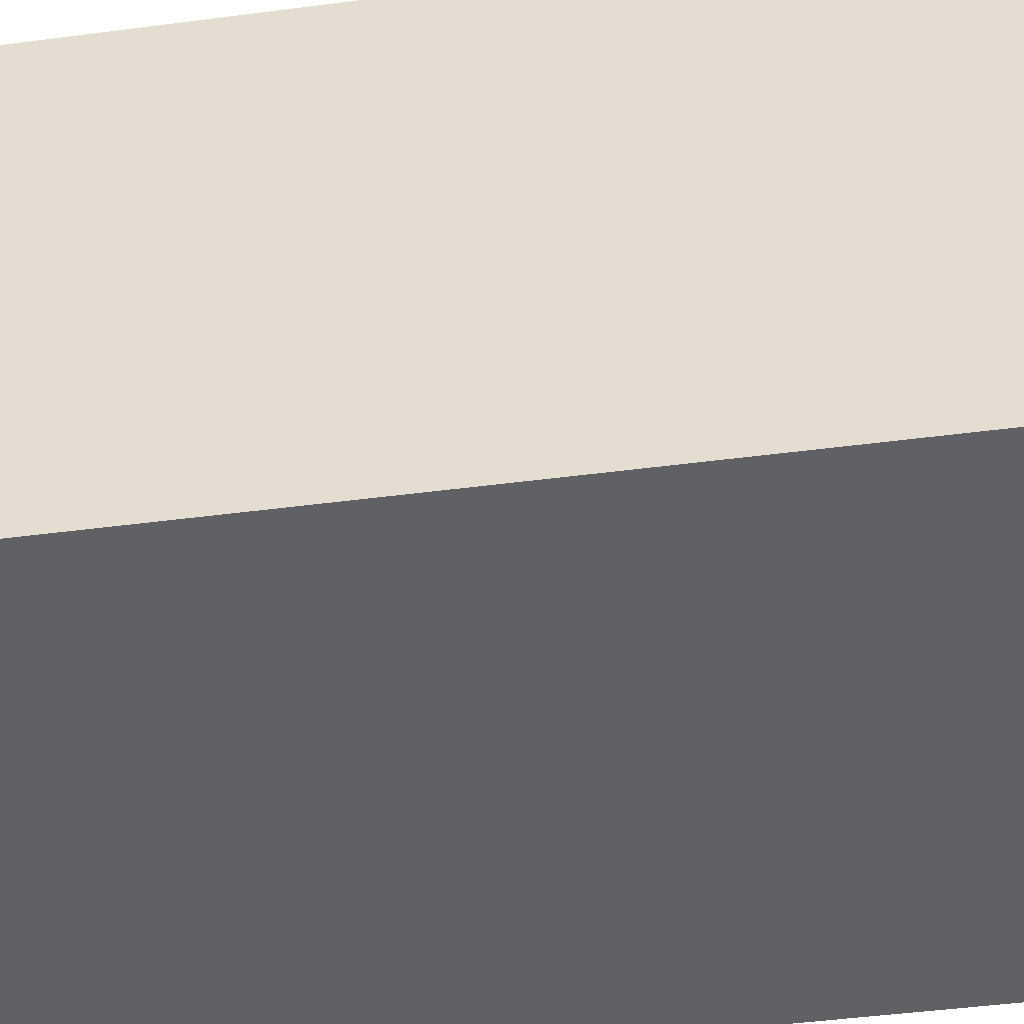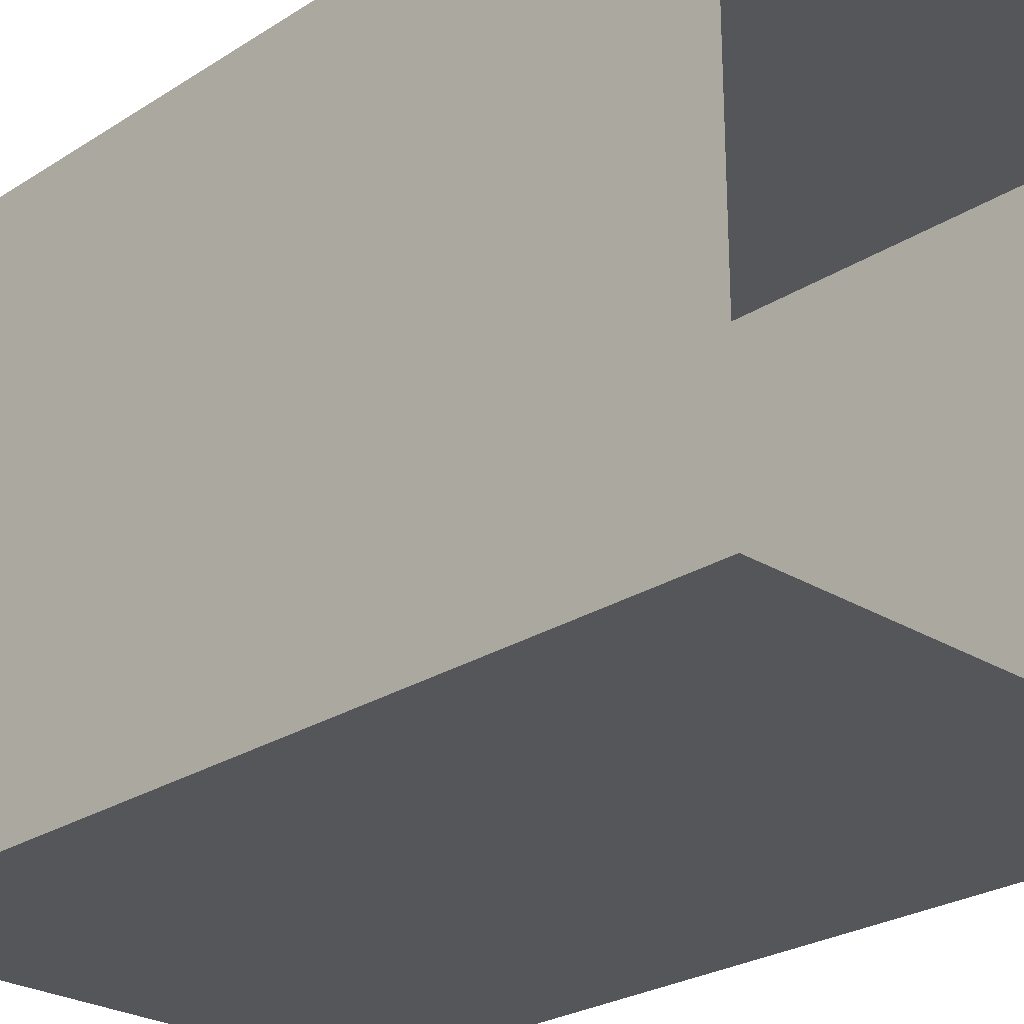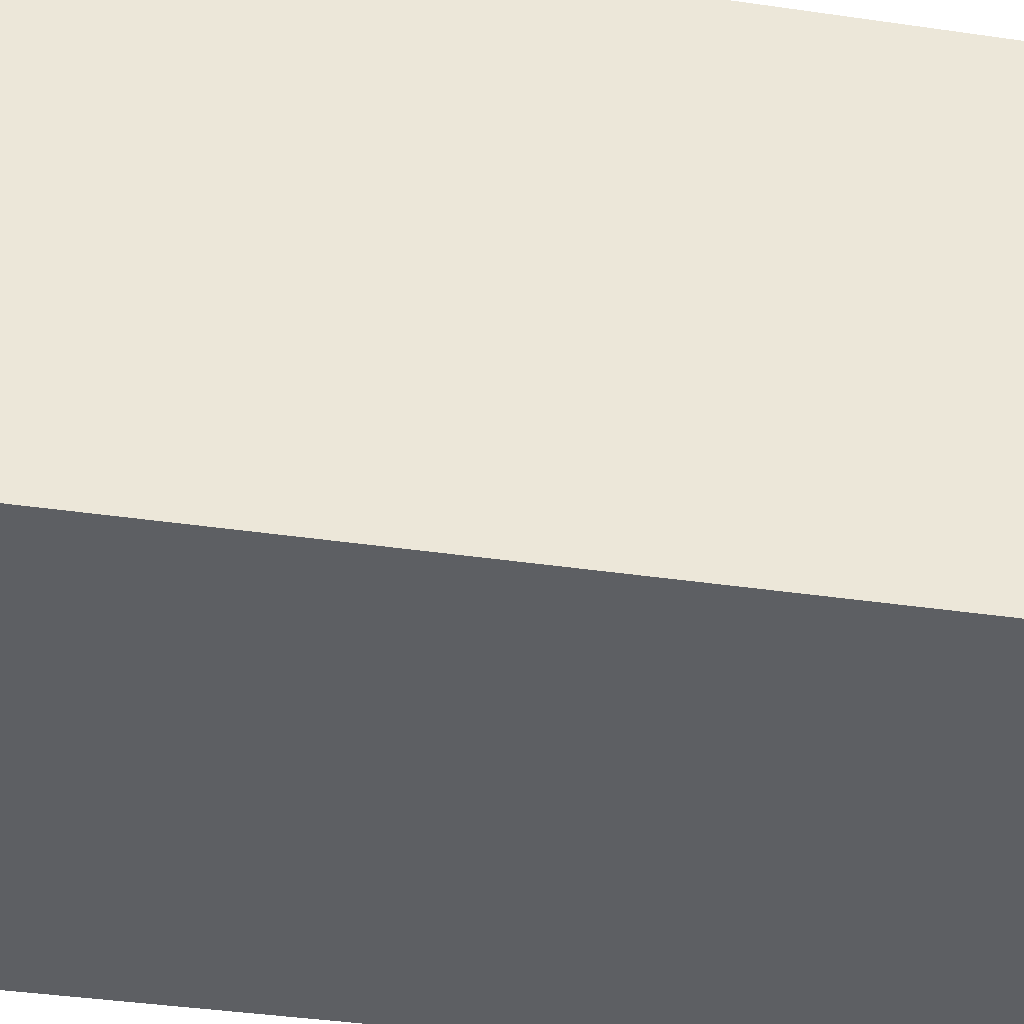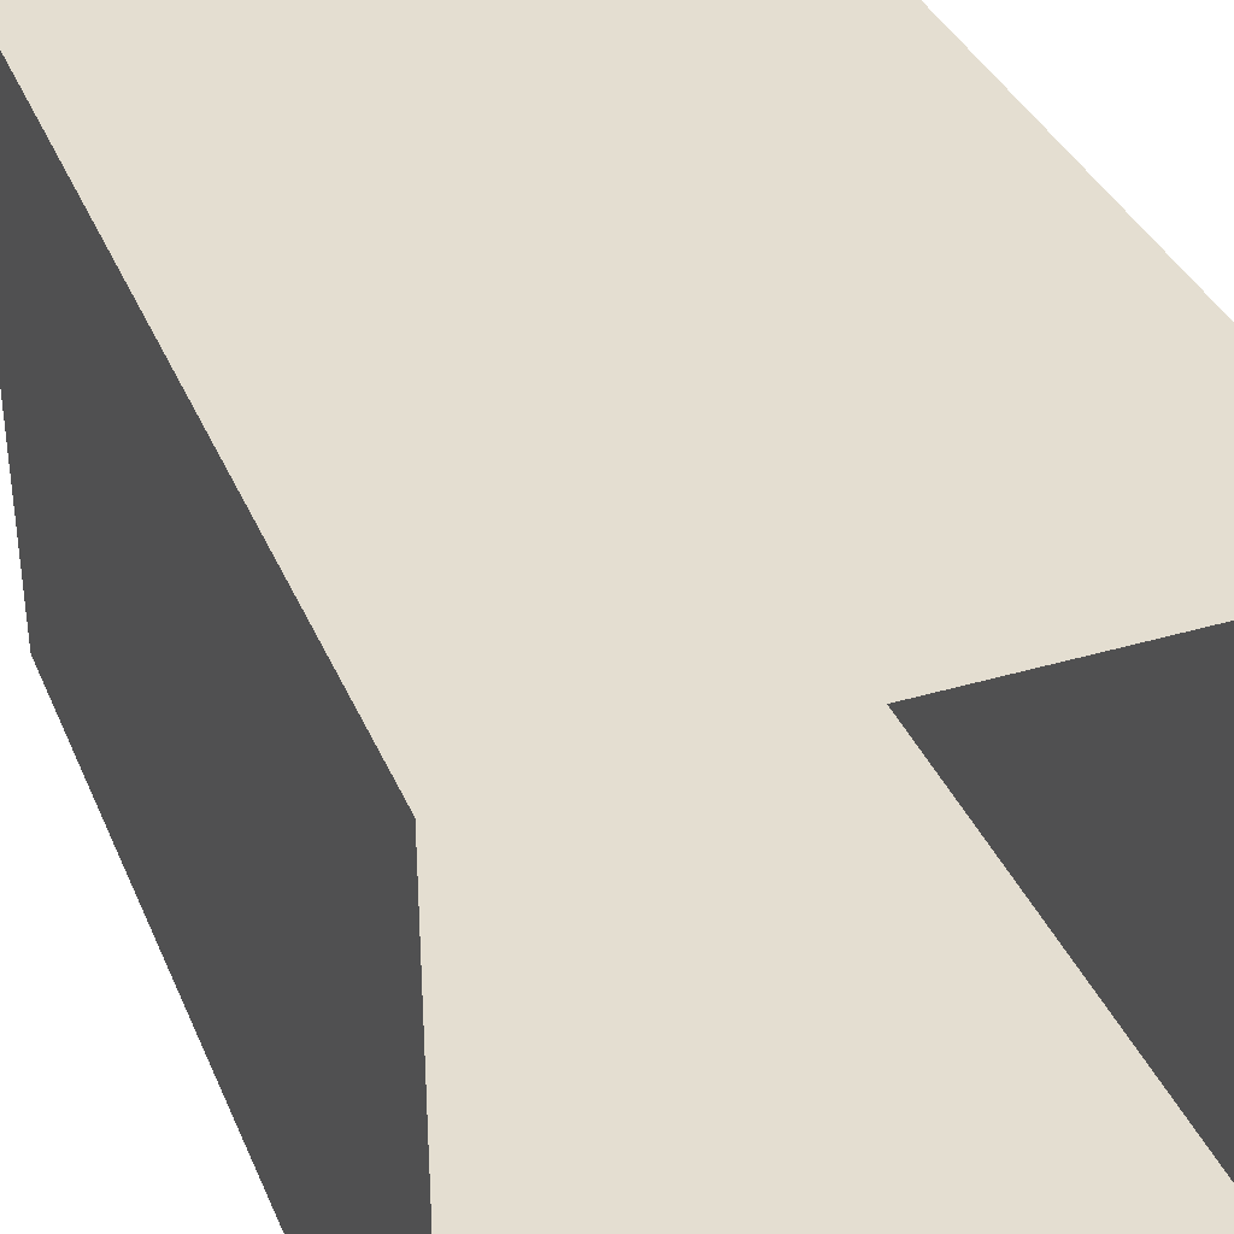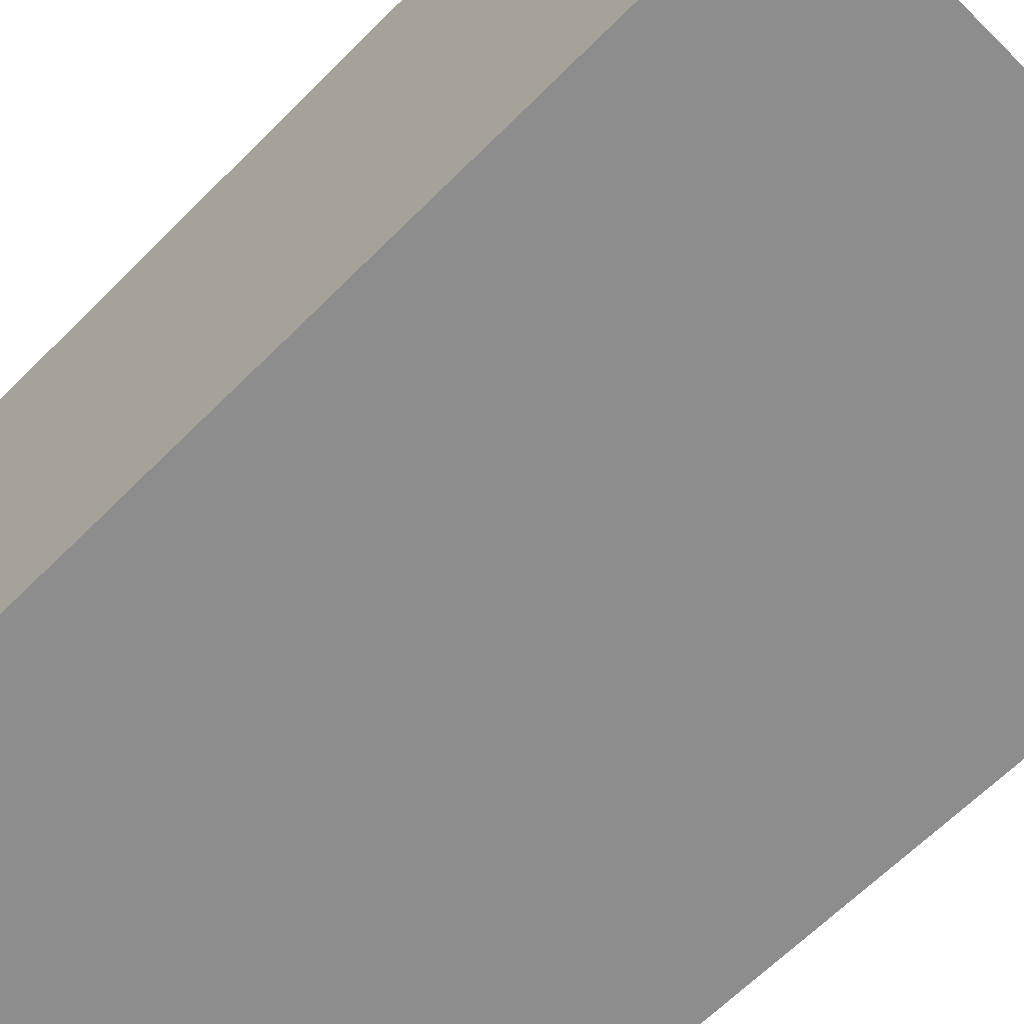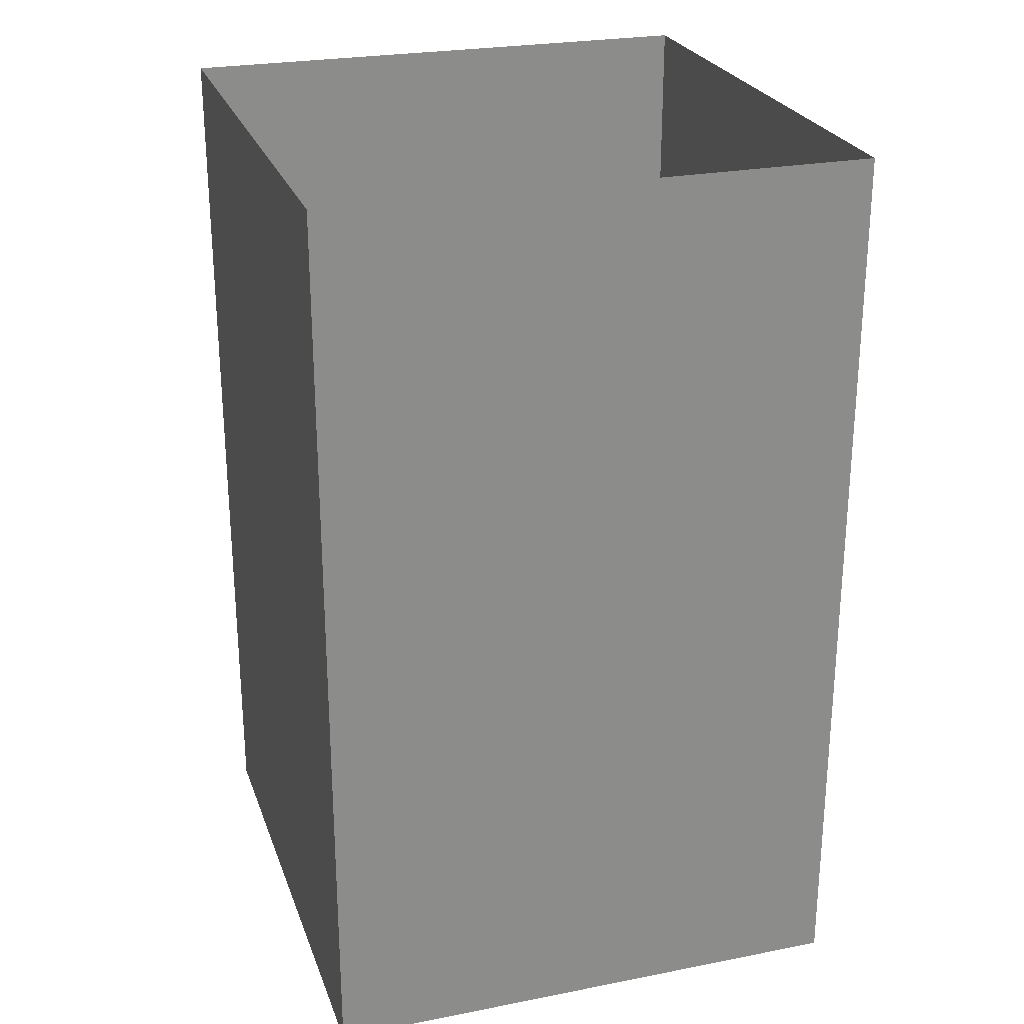
<metadata>
{"format":"obj","ext":"obj","renderer":"f3d","projection":"perspective","resolution":1024,"background":"white","views":[{"elev":-47.3,"azim":98.4,"up":"+Y"},{"elev":-25.7,"azim":-44.4,"up":"+Y"},{"elev":-40.2,"azim":79.9,"up":"+Y"},{"elev":36.4,"azim":-21.1,"up":"+Y"},{"elev":-64.6,"azim":-44.8,"up":"+Y"},{"elev":25.5,"azim":-107.4,"up":"+Z"}]}
</metadata>
<code>
g tokyo_3018_cafe_bar_mesh
v 13.5 -1.5 11.25
v 16.5 -1.5 11.25
v 16.5 -1.5 6.25
v 13.5 -1.5 6.25
v 16.5 -1.5 11.25
v 16.5 1.5 11.25
v 16.5 1.5 6.25
v 16.5 -1.5 6.25
v 16.5 1.5 11.25
v 13.5 1.5 11.25
v 13.5 1.5 6.25
v 16.5 1.5 6.25
v 13.5 1.5 11.25
v 13.5 -1.5 11.25
v 13.5 -1.5 6.25
v 13.5 1.5 6.25
g tokyo_3018_cafe_bar_mesh_0
f 3 2 1
f 4 3 1
f 7 6 5
f 8 7 5
f 11 10 9
f 12 11 9
f 15 14 13
f 16 15 13

</code>
